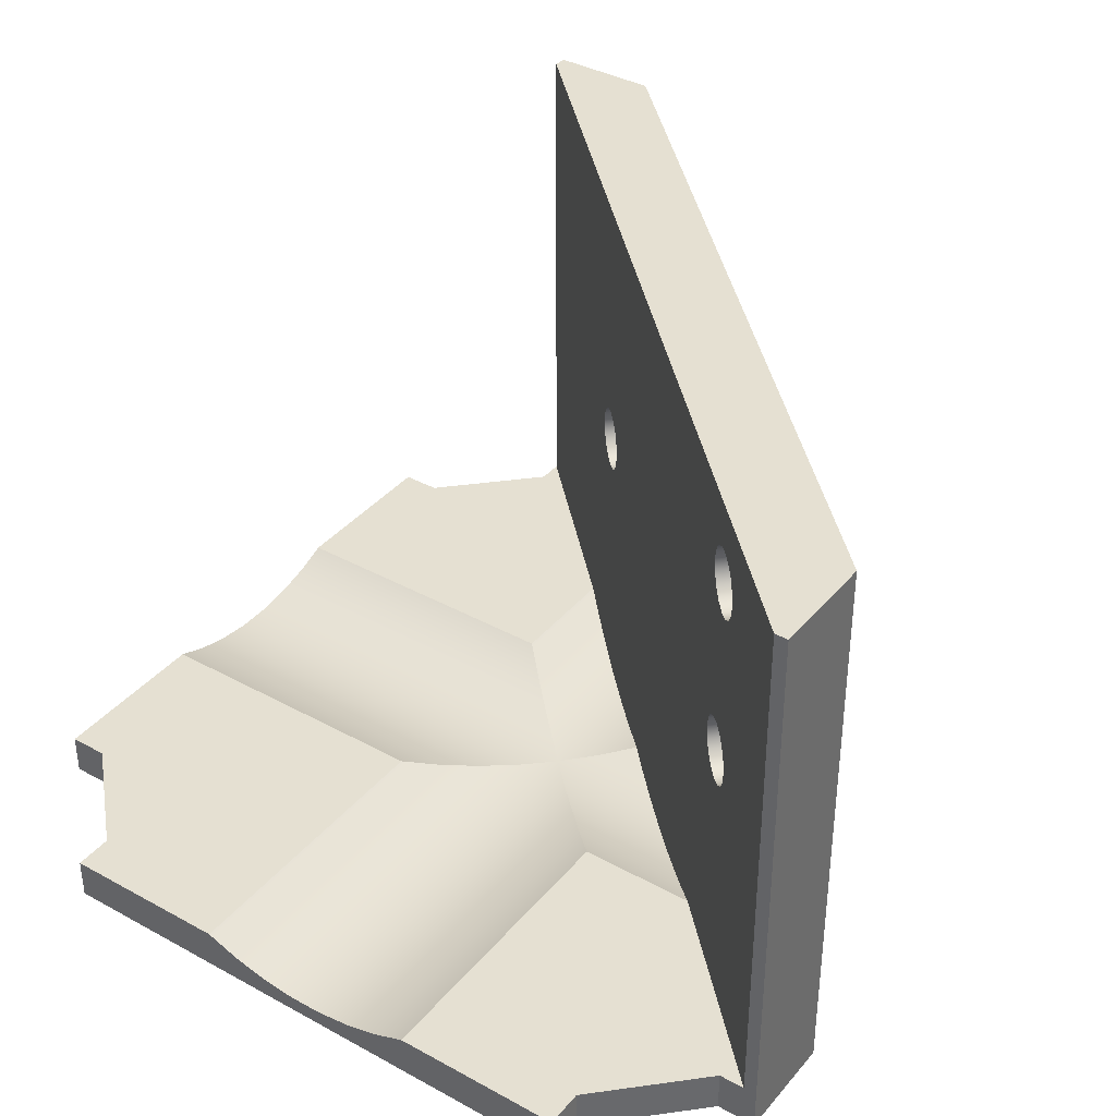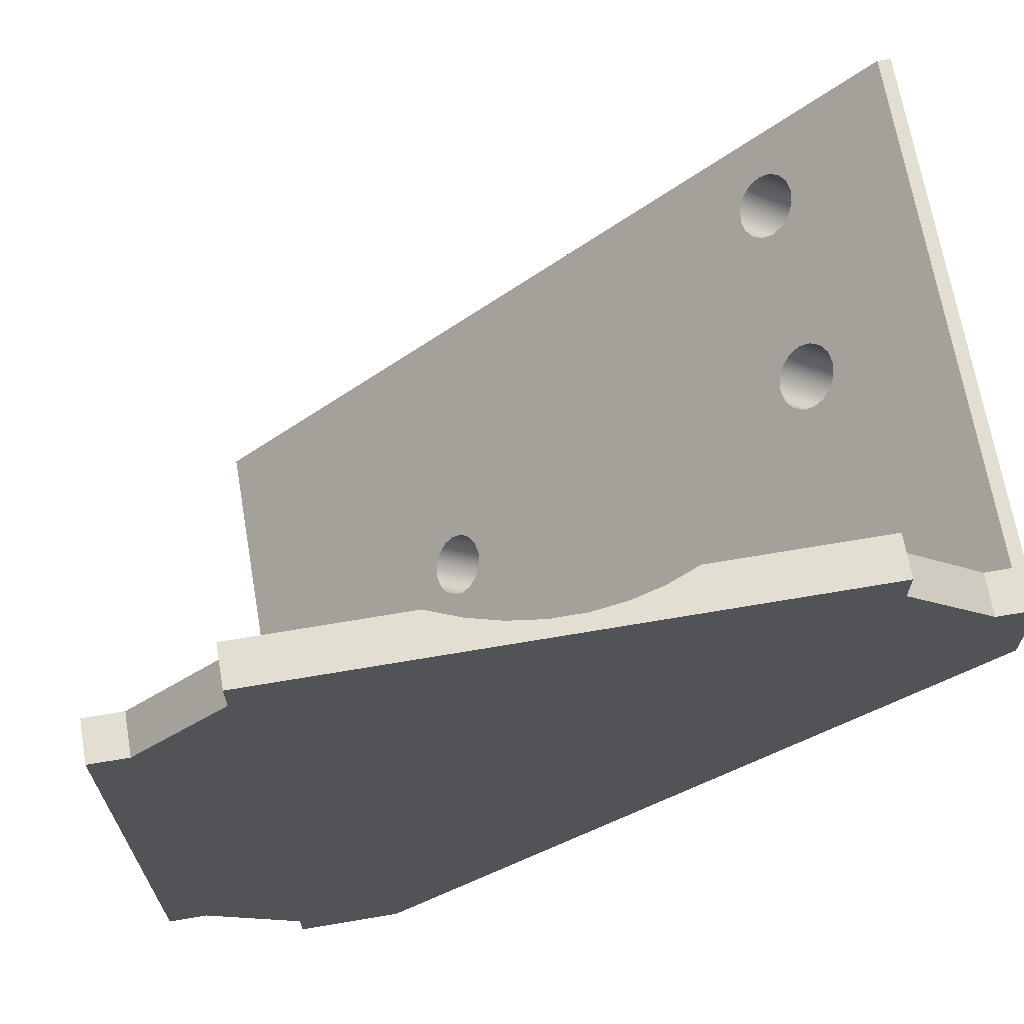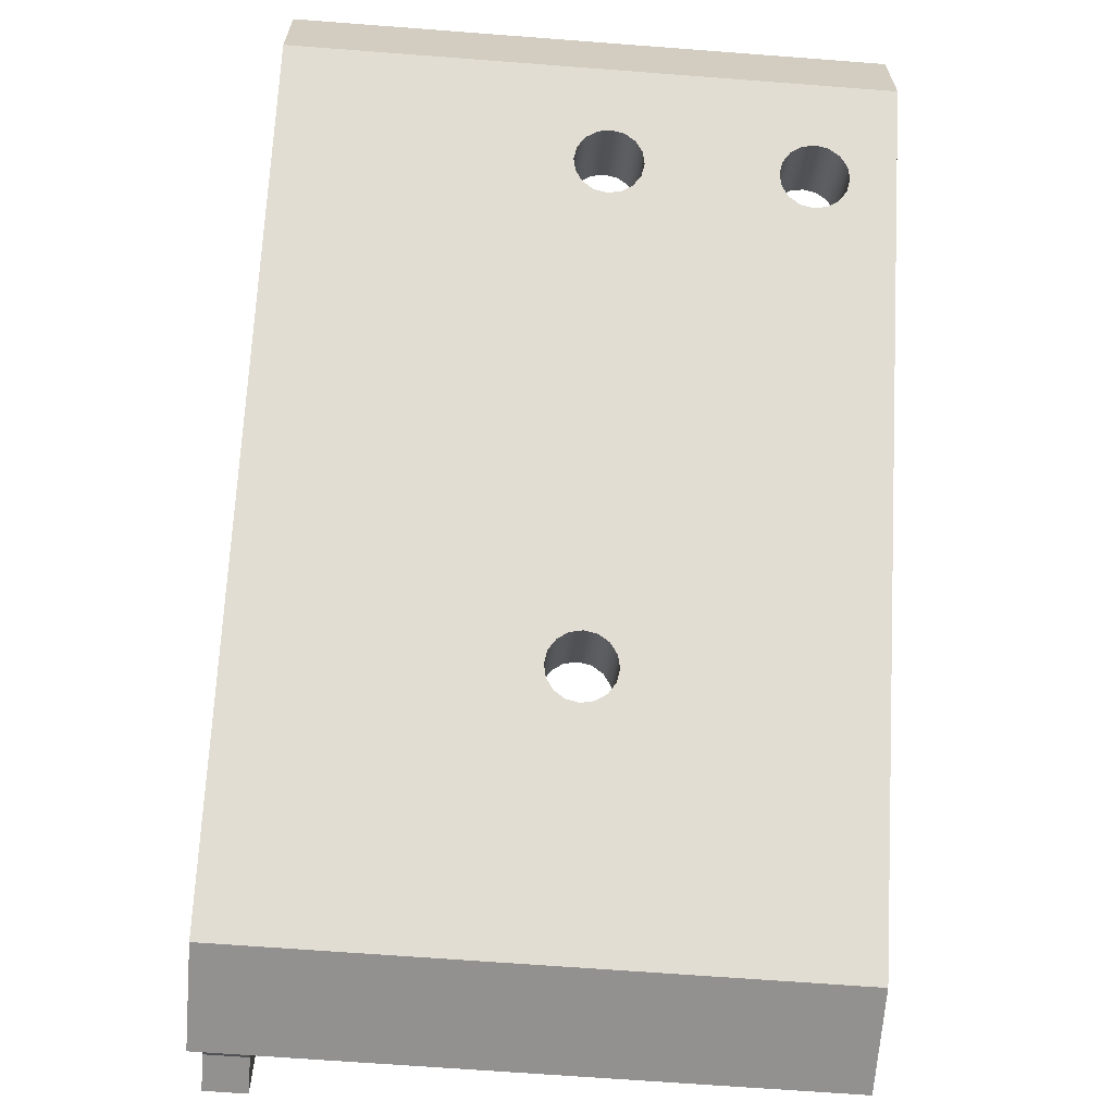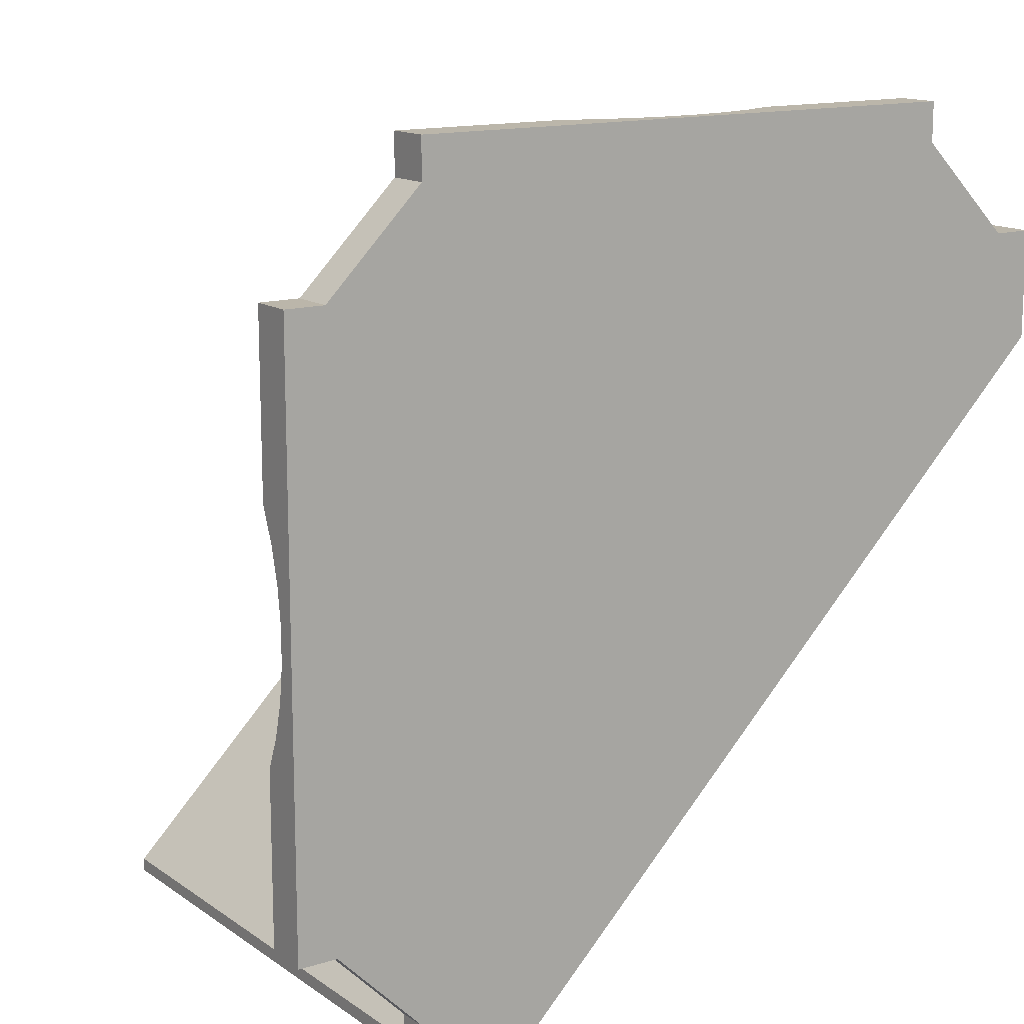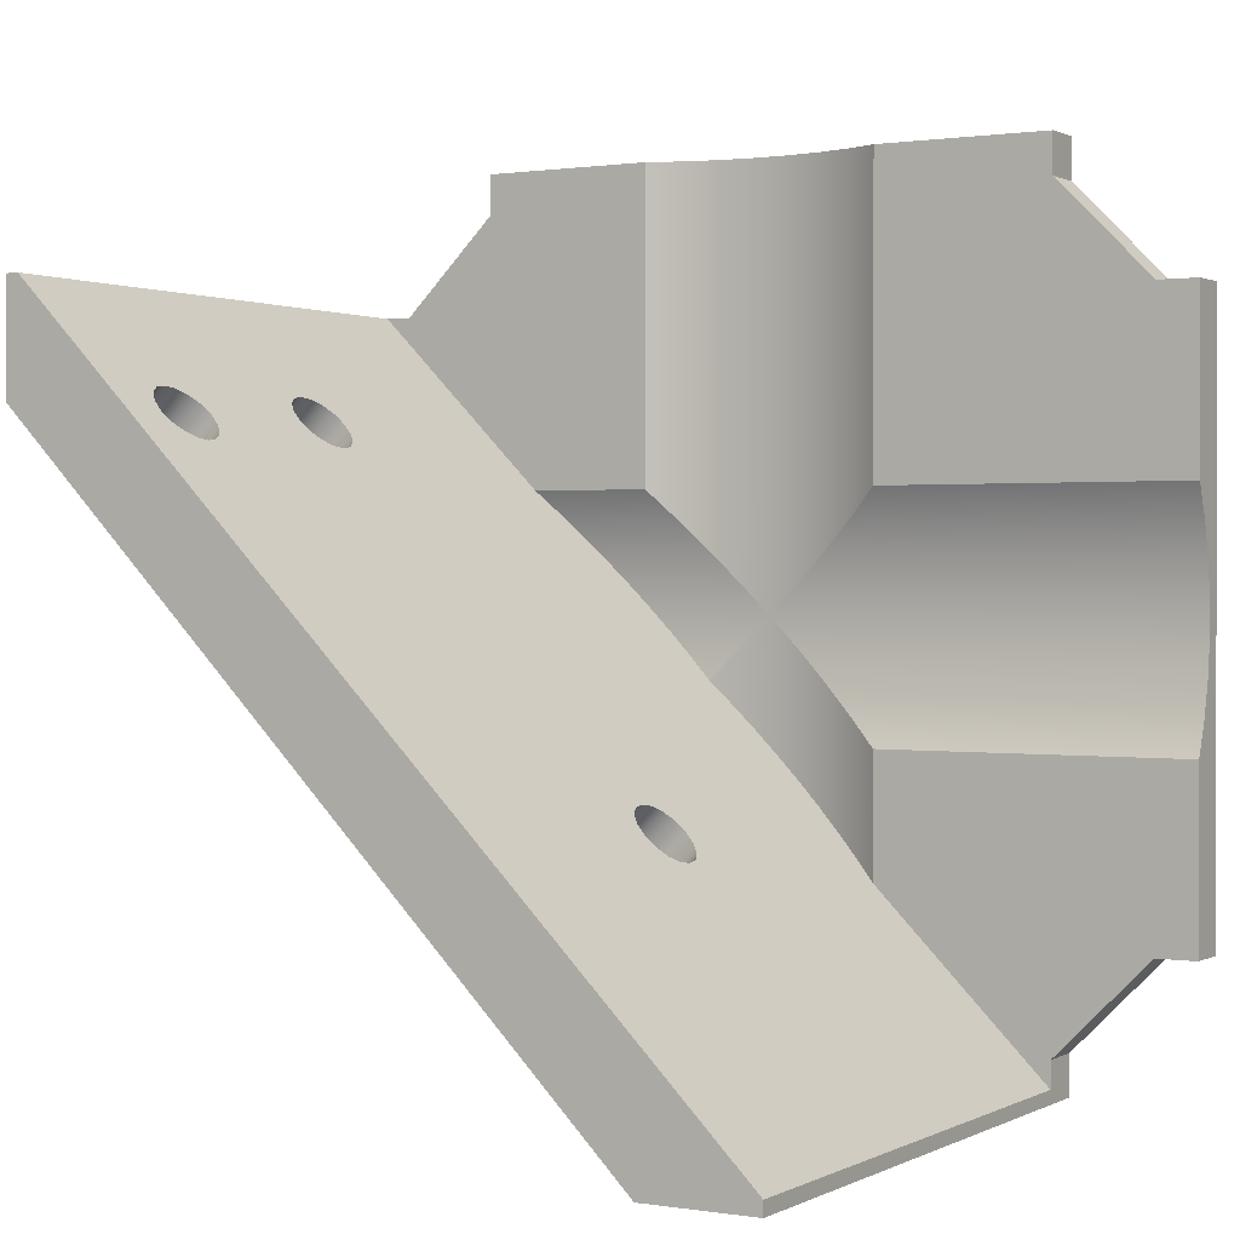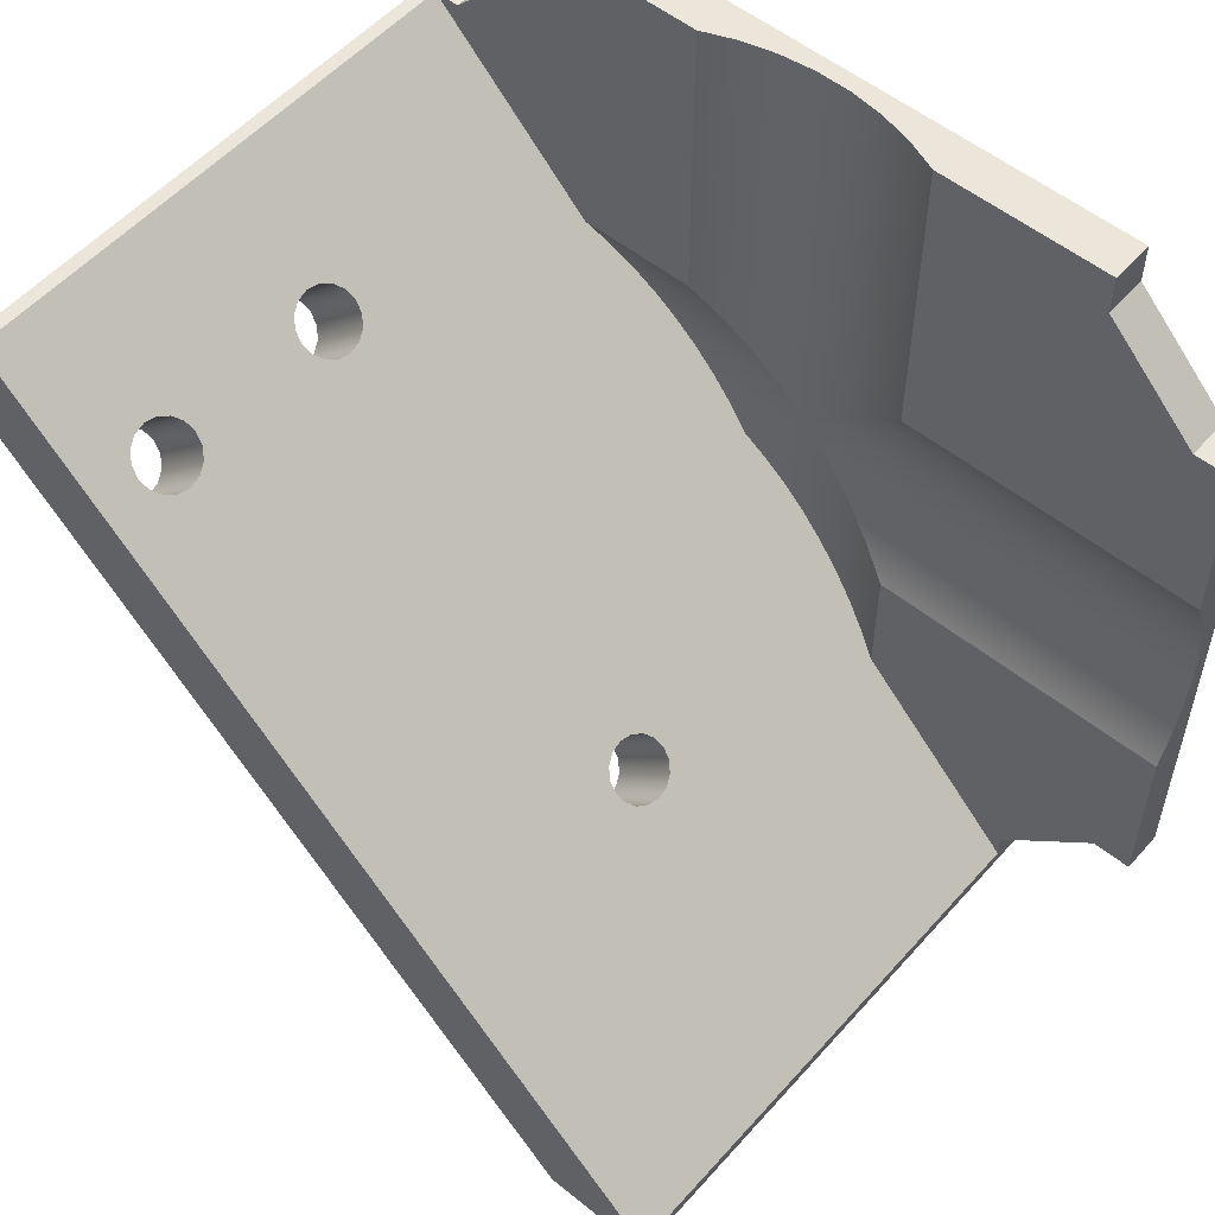
<metadata>
{"format":"obj","ext":"obj","renderer":"f3d","projection":"perspective","resolution":1024,"background":"white","views":[{"elev":37.7,"azim":35.0,"up":"+Y"},{"elev":67.4,"azim":-9.7,"up":"+Z"},{"elev":-66.1,"azim":85.6,"up":"+Z"},{"elev":14.1,"azim":-34.4,"up":"+Z"},{"elev":0.9,"azim":-149.6,"up":"+Z"},{"elev":54.3,"azim":-139.4,"up":"+Z"}]}
</metadata>
<code>
g Solid1:26
v 24.83 7.7 10.68
v 24.83 41.7 10.68
v 24.83 7.7 16.98
v 24.83 41.7 16.98
v 24.05 10.2 16.98
v 24.05 41.7 16.98
v 22.52 7.7 16.98
v 22.52 10.2 16.98
v 22.14 25.95 7.999
v 22.14 37.2 7.999
v 22.04 25.21 7.895
v 22.04 26.69 7.895
v 22.04 36.46 7.895
v 22.04 37.94 7.895
v 21.74 24.58 7.598
v 21.74 27.32 7.598
v 21.74 35.83 7.598
v 21.74 38.57 7.598
v 21.3 24.16 7.153
v 21.3 27.74 7.153
v 21.3 35.41 7.153
v 21.3 38.99 7.153
v 20.77 24.01 6.629
v 20.77 27.89 6.629
v 20.77 35.26 6.629
v 20.77 39.14 6.629
v 20.25 24.16 6.105
v 20.25 27.74 6.105
v 20.25 35.41 6.105
v 20.25 38.99 6.105
v 19.8 24.58 5.66
v 19.8 27.32 5.66
v 19.8 35.83 5.66
v 19.8 38.57 5.66
v 19.51 25.21 5.363
v 19.51 26.69 5.363
v 19.51 36.46 5.363
v 19.51 37.94 5.363
v 19.4 25.95 5.259
v 19.4 37.2 5.259
v 18.61 25.95 11.53
v 18.61 37.2 11.53
v 18.5 25.21 11.43
v 18.5 26.69 11.43
v 18.5 36.46 11.43
v 18.5 37.94 11.43
v 18.2 24.58 11.13
v 18.2 27.32 11.13
v 18.2 35.83 11.13
v 18.2 38.57 11.13
v 17.76 24.16 10.69
v 17.76 27.74 10.69
v 17.76 35.41 10.69
v 17.76 38.99 10.69
v 17.24 24.01 10.16
v 17.24 27.89 10.16
v 17.24 35.26 10.16
v 17.24 39.14 10.16
v 16.98 7.7 22.52
v 16.98 10.2 22.52
v 16.98 7.7 24.83
v 16.98 10.2 24.83
v 16.71 24.16 9.64
v 16.71 27.74 9.64
v 16.71 35.41 9.64
v 16.71 38.99 9.64
v 16.27 24.58 9.196
v 16.27 27.32 9.196
v 16.27 35.83 9.196
v 16.27 38.57 9.196
v 15.97 25.21 8.899
v 15.97 26.69 8.899
v 15.97 36.46 8.899
v 15.97 37.94 8.899
v 15.87 25.95 8.795
v 15.87 37.2 8.795
v 14 10.2 6.926
v 12.76 9.679 5.692
v 11.49 9.262 4.419
v 10.19 8.952 3.116
v 8.863 8.749 1.792
v 7.527 8.656 0.4556
v 6.926 10.2 6.926
v 6.926 10.2 24.83
v 6.187 8.674 -0.8838
v 5.269 9.528 5.269
v 5.027 9.447 24.83
v 4.854 8.802 -2.217
v 3.549 9.042 3.549
v 3.536 9.039 -3.536
v 3.048 8.938 24.83
v 2.217 8.802 -4.854
v 1.785 8.748 1.785
v 1.778 8.748 -1.778
v 1.591 25.95 -12.55
v 1.487 25.21 -12.66
v 1.487 26.69 -12.66
v 1.19 24.58 -12.95
v 1.19 27.32 -12.95
v 1.021 8.682 24.83
v 0.8838 8.674 -6.187
v 0.7453 24.16 -13.4
v 0.7453 27.74 -13.4
v 0.221 24.01 -13.92
v 0.221 27.89 -13.92
v 0 8.65 0
v -0.3033 24.16 -14.45
v -0.3033 27.74 -14.45
v -0.4556 8.656 -7.527
v -0.7478 24.58 -14.89
v -0.7478 27.32 -14.89
v -1.021 8.682 24.83
v -1.045 25.21 -15.19
v -1.045 26.69 -15.19
v -1.149 25.95 -15.29
v -1.785 8.748 -1.785
v -1.785 8.748 1.785
v -1.792 8.749 -8.863
v -1.945 25.95 -9.016
v -2.049 25.21 -9.12
v -2.049 26.69 -9.12
v -2.346 24.58 -9.417
v -2.346 27.32 -9.417
v -2.79 24.16 -9.861
v -2.79 27.74 -9.861
v -3.048 8.938 24.83
v -3.116 8.952 -10.19
v -3.315 24.01 -10.39
v -3.315 27.89 -10.39
v -3.549 9.042 -3.549
v -3.549 9.042 3.549
v -3.839 24.16 -10.91
v -3.839 27.74 -10.91
v -4.283 24.58 -11.35
v -4.283 27.32 -11.35
v -4.419 9.262 -11.49
v -4.58 25.21 -11.65
v -4.58 26.69 -11.65
v -4.685 25.95 -11.76
v -5.027 9.447 24.83
v -5.269 9.528 -5.269
v -5.269 9.528 5.269
v -5.692 9.679 -12.76
v -6.926 10.2 -14
v -6.926 10.2 -6.926
v -6.926 10.2 6.926
v -6.926 10.2 24.83
v -10.68 7.7 -24.83
v -10.68 41.7 -24.83
v -16.98 7.7 -24.83
v -16.98 41.7 -24.83
v -16.98 10.2 -24.05
v -16.98 41.7 -24.05
v -16.98 7.7 -22.52
v -16.98 10.2 -22.52
v -16.98 7.7 22.52
v -16.98 10.2 22.52
v -16.98 7.7 24.83
v -16.98 10.2 24.83
v -22.52 7.7 -16.98
v -22.52 10.2 -16.98
v -22.52 7.7 16.98
v -22.52 10.2 16.98
v -24.83 7.7 -16.98
v -24.83 10.2 -16.98
v -24.83 10.2 -6.926
v -24.83 9.447 -5.027
v -24.83 8.938 -3.048
v -24.83 8.682 -1.021
v -24.83 8.682 1.021
v -24.83 8.938 3.048
v -24.83 9.447 5.027
v -24.83 10.2 6.926
v -24.83 7.7 16.98
v -24.83 10.2 16.98
f 148 150 149
f 149 150 151
f 1 162 148
f 148 162 160
f 148 160 154
f 3 7 1
f 1 7 59
f 1 59 156
f 156 59 158
f 158 59 61
f 156 162 1
f 174 164 162
f 162 164 160
f 154 150 148
f 90 94 88
f 88 94 85
f 85 94 106
f 85 106 82
f 82 106 93
f 82 93 81
f 81 93 80
f 80 93 89
f 80 89 79
f 79 89 86
f 79 86 78
f 78 86 83
f 78 83 77
f 173 146 172
f 172 146 142
f 172 142 131
f 172 131 171
f 171 131 117
f 171 117 170
f 170 117 106
f 170 106 169
f 169 106 116
f 169 116 168
f 168 116 130
f 168 130 167
f 167 130 141
f 167 141 166
f 166 141 145
f 173 163 146
f 146 163 157
f 146 157 147
f 147 157 159
f 173 175 163
f 165 166 161
f 161 166 145
f 161 145 144
f 152 155 144
f 144 155 161
f 117 112 106
f 106 112 100
f 106 100 93
f 93 100 91
f 93 91 89
f 89 91 87
f 89 87 86
f 86 87 84
f 86 84 83
f 112 117 126
f 126 117 131
f 126 131 140
f 140 131 142
f 140 142 147
f 147 142 146
f 83 60 77
f 77 60 8
f 77 8 5
f 83 84 60
f 60 84 62
f 94 101 106
f 106 101 109
f 106 109 116
f 116 109 118
f 116 118 127
f 90 92 94
f 94 92 101
f 116 127 130
f 130 127 136
f 130 136 141
f 141 136 143
f 141 143 145
f 145 143 144
f 46 42 6
f 6 42 45
f 6 45 49
f 6 49 48
f 48 49 53
f 48 53 52
f 52 53 57
f 52 57 56
f 56 57 65
f 56 65 64
f 64 65 69
f 64 69 68
f 68 69 123
f 68 123 72
f 72 123 121
f 72 121 75
f 75 121 119
f 75 119 71
f 71 119 120
f 71 120 67
f 67 120 122
f 67 122 85
f 85 122 88
f 88 122 90
f 90 122 124
f 90 124 92
f 92 124 101
f 101 124 128
f 101 128 109
f 109 128 118
f 118 128 127
f 127 128 136
f 136 128 143
f 143 128 144
f 144 128 132
f 144 132 152
f 152 132 134
f 152 134 137
f 69 73 123
f 123 73 125
f 125 73 76
f 125 76 129
f 129 76 74
f 129 74 153
f 153 74 70
f 153 70 66
f 153 66 6
f 6 66 58
f 6 58 54
f 54 50 6
f 6 50 46
f 43 5 41
f 41 5 6
f 41 6 44
f 44 6 48
f 43 47 5
f 5 47 51
f 5 51 55
f 5 55 77
f 77 55 63
f 77 63 78
f 78 63 79
f 79 63 67
f 79 67 80
f 80 67 81
f 81 67 82
f 82 67 85
f 137 139 152
f 152 139 153
f 153 139 138
f 153 138 135
f 135 133 153
f 153 133 129
f 6 2 153
f 153 2 149
f 153 149 151
f 6 4 2
f 161 155 160
f 160 155 154
f 2 4 1
f 1 4 3
f 155 152 154
f 154 152 150
f 150 152 151
f 151 152 153
f 8 7 5
f 5 7 3
f 5 3 4
f 4 6 5
f 59 7 60
f 60 7 8
f 60 62 59
f 59 62 61
f 84 87 62
f 62 87 61
f 61 87 91
f 61 91 100
f 100 112 61
f 61 112 158
f 158 112 126
f 158 126 140
f 147 159 140
f 140 159 158
f 159 157 158
f 158 157 156
f 157 163 156
f 156 163 162
f 163 175 162
f 162 175 174
f 173 172 175
f 175 172 174
f 174 172 171
f 174 171 170
f 170 169 174
f 174 169 164
f 164 169 168
f 164 168 167
f 166 165 167
f 167 165 164
f 165 161 164
f 164 161 160
f 44 12 41
f 41 12 9
f 41 9 43
f 43 9 11
f 43 11 47
f 47 11 15
f 47 15 51
f 51 15 19
f 51 19 55
f 55 19 23
f 55 23 63
f 63 23 27
f 63 27 67
f 67 27 31
f 67 31 71
f 71 31 35
f 71 35 75
f 75 35 39
f 75 39 72
f 72 39 36
f 72 36 68
f 68 36 32
f 68 32 64
f 64 32 28
f 64 28 56
f 56 28 24
f 56 24 52
f 52 24 20
f 52 20 48
f 48 20 16
f 48 16 44
f 44 16 12
f 46 14 42
f 42 14 10
f 42 10 45
f 45 10 13
f 45 13 49
f 49 13 17
f 49 17 53
f 53 17 21
f 53 21 57
f 57 21 25
f 57 25 65
f 65 25 29
f 65 29 69
f 69 29 33
f 69 33 73
f 73 33 37
f 73 37 76
f 76 37 40
f 76 40 74
f 74 40 38
f 74 38 70
f 70 38 34
f 70 34 66
f 66 34 30
f 66 30 58
f 58 30 26
f 58 26 54
f 54 26 22
f 54 22 50
f 50 22 18
f 50 18 46
f 46 18 14
f 121 97 119
f 119 97 95
f 119 95 120
f 120 95 96
f 120 96 122
f 122 96 98
f 122 98 124
f 124 98 102
f 124 102 128
f 128 102 104
f 128 104 132
f 132 104 107
f 132 107 134
f 134 107 110
f 134 110 137
f 137 110 113
f 137 113 139
f 139 113 115
f 139 115 138
f 138 115 114
f 138 114 135
f 135 114 111
f 135 111 133
f 133 111 108
f 133 108 129
f 129 108 105
f 129 105 125
f 125 105 103
f 125 103 123
f 123 103 99
f 123 99 121
f 121 99 97
f 35 96 39
f 39 96 95
f 39 95 36
f 36 95 97
f 36 97 32
f 32 97 99
f 32 99 33
f 33 99 37
f 37 99 103
f 37 103 40
f 40 103 38
f 38 103 105
f 38 105 149
f 149 105 108
f 149 108 111
f 96 35 98
f 98 35 31
f 98 31 102
f 102 31 27
f 102 27 1
f 1 27 23
f 1 23 19
f 19 15 1
f 1 15 11
f 1 11 9
f 1 9 2
f 2 9 12
f 2 12 13
f 13 12 17
f 17 12 16
f 17 16 21
f 21 16 20
f 21 20 25
f 25 20 24
f 25 24 28
f 25 28 29
f 29 28 32
f 29 32 33
f 149 115 148
f 148 115 113
f 148 113 110
f 2 30 149
f 149 30 34
f 149 34 38
f 1 148 102
f 102 148 104
f 104 148 107
f 107 148 110
f 111 114 149
f 149 114 115
f 13 10 2
f 2 10 14
f 2 14 18
f 18 22 2
f 2 22 26
f 2 26 30

</code>
